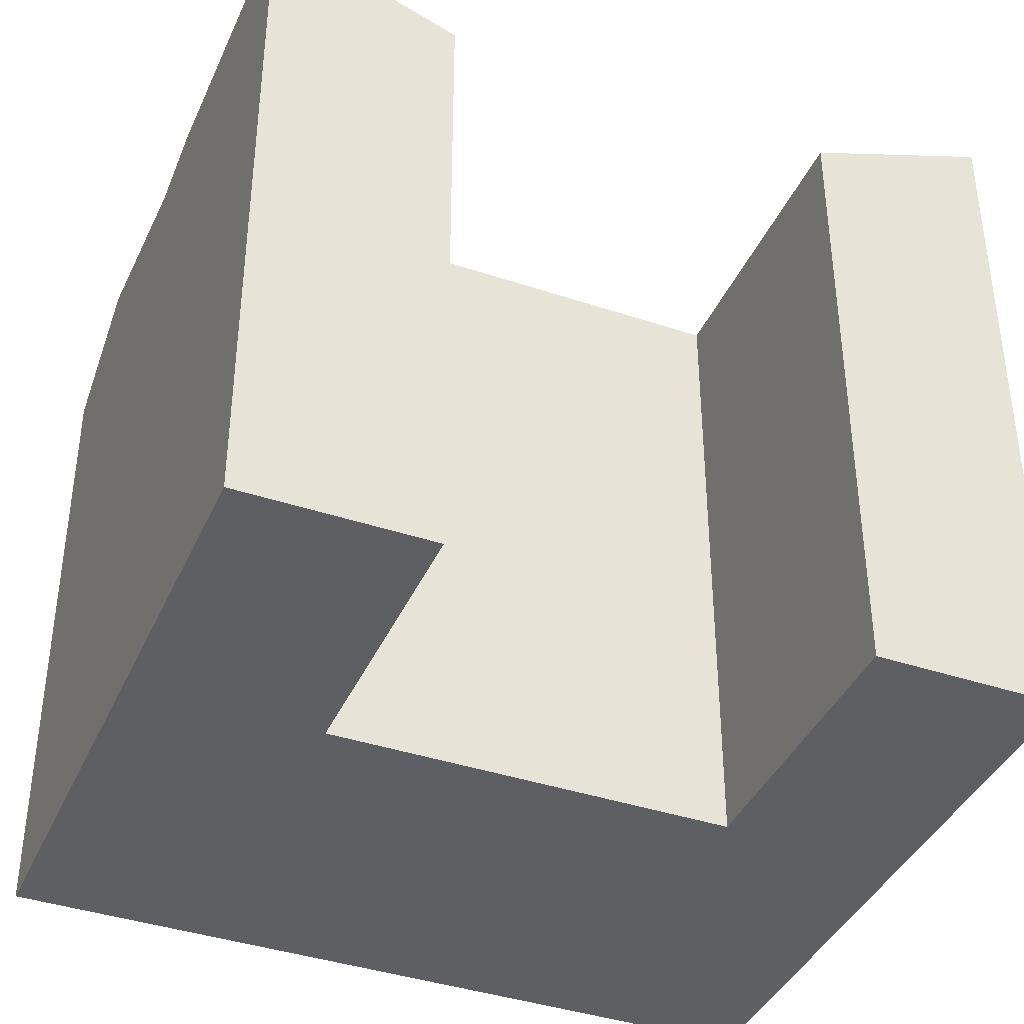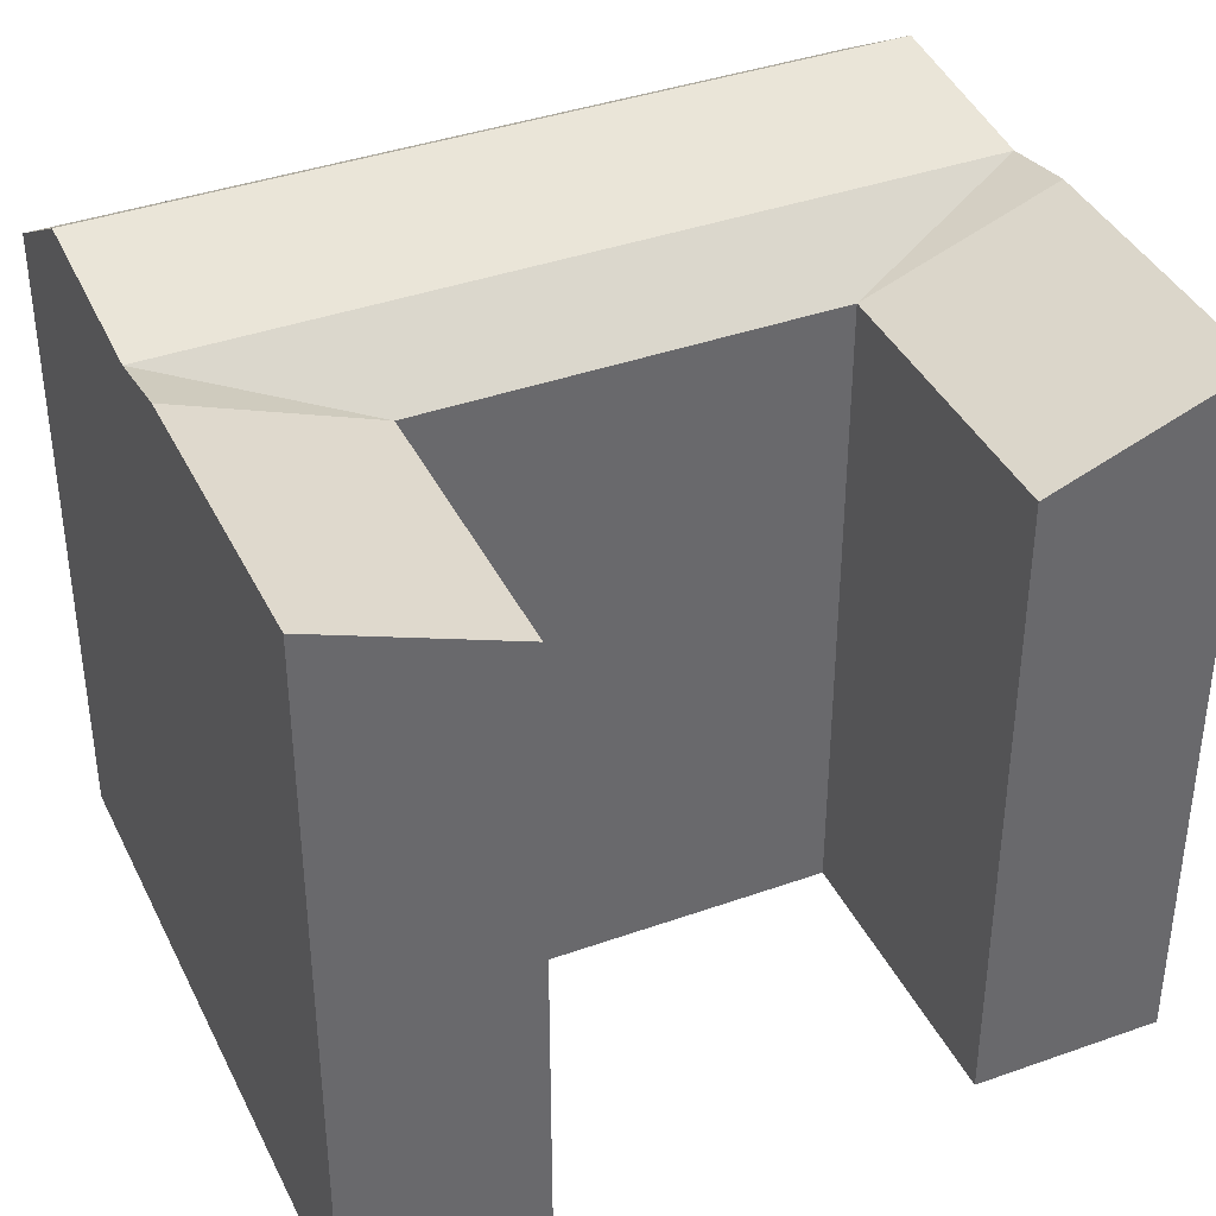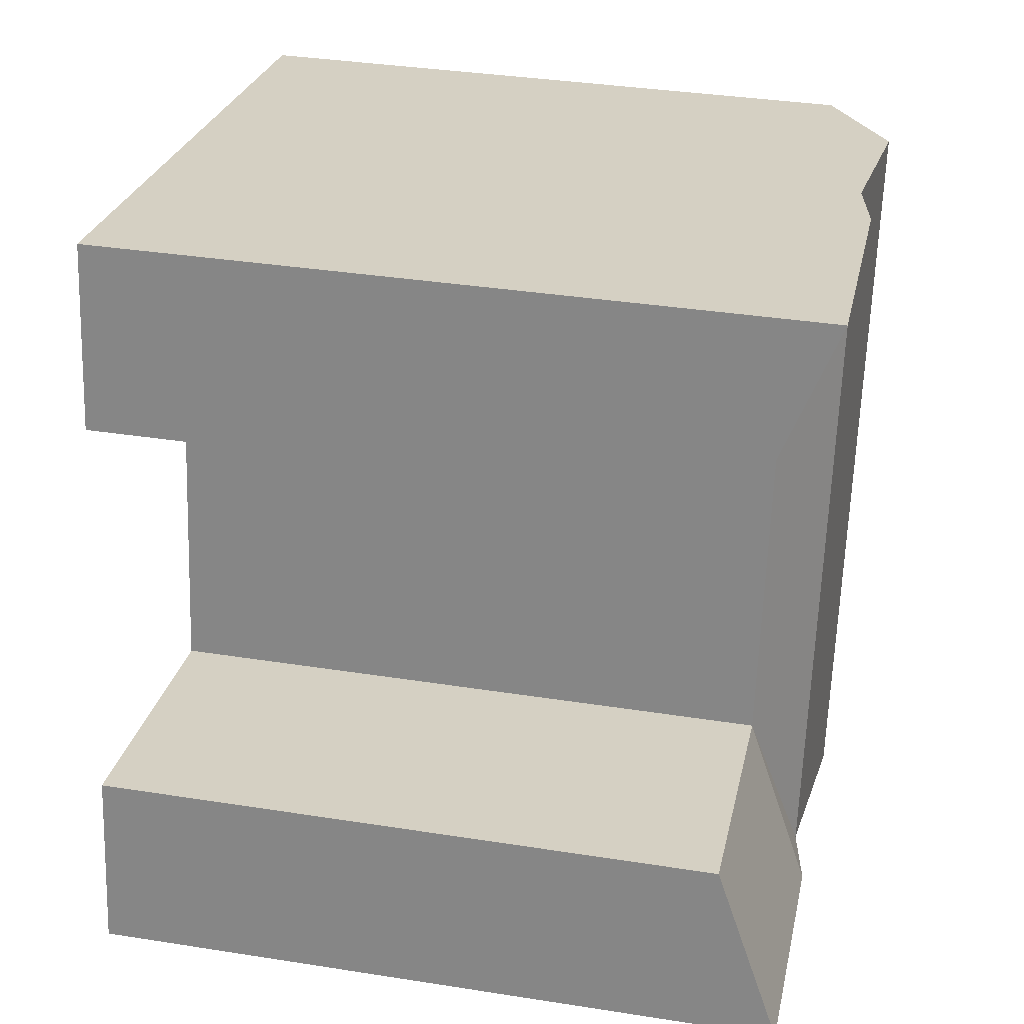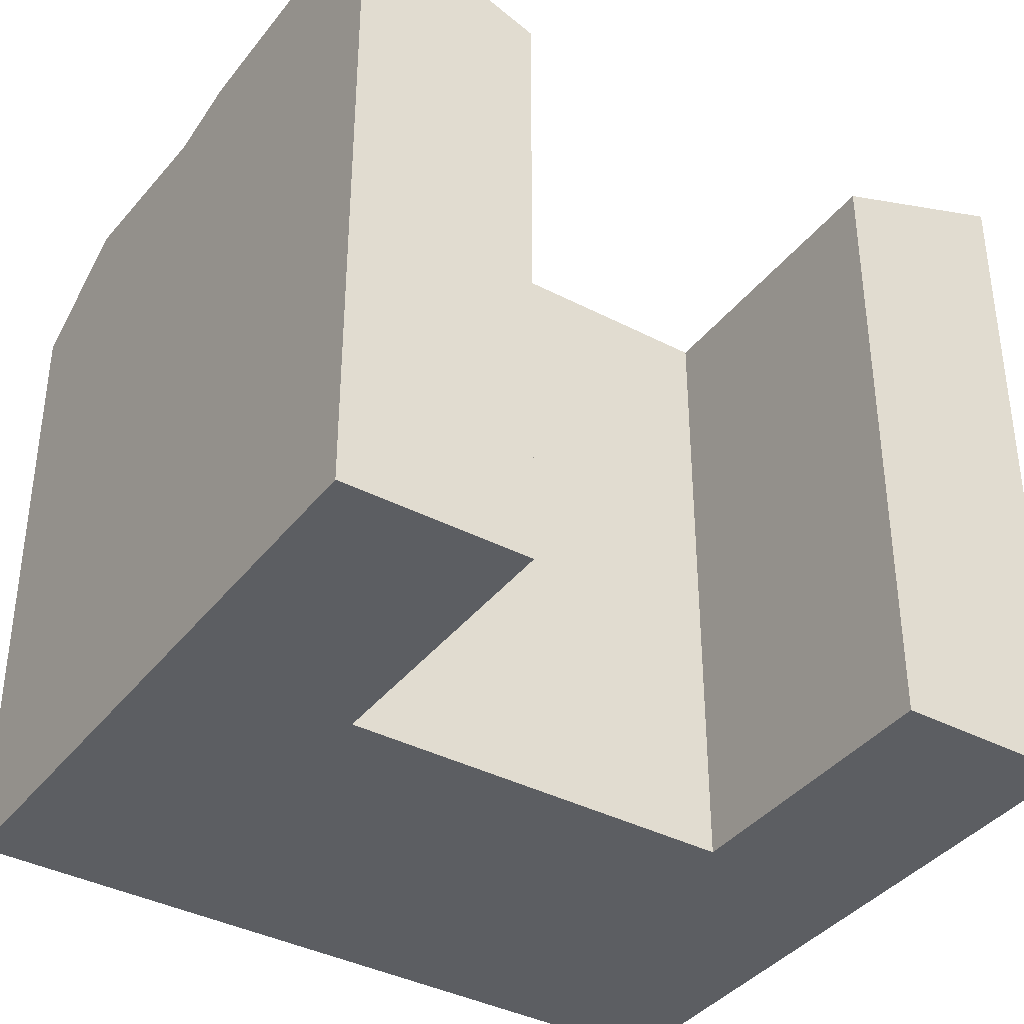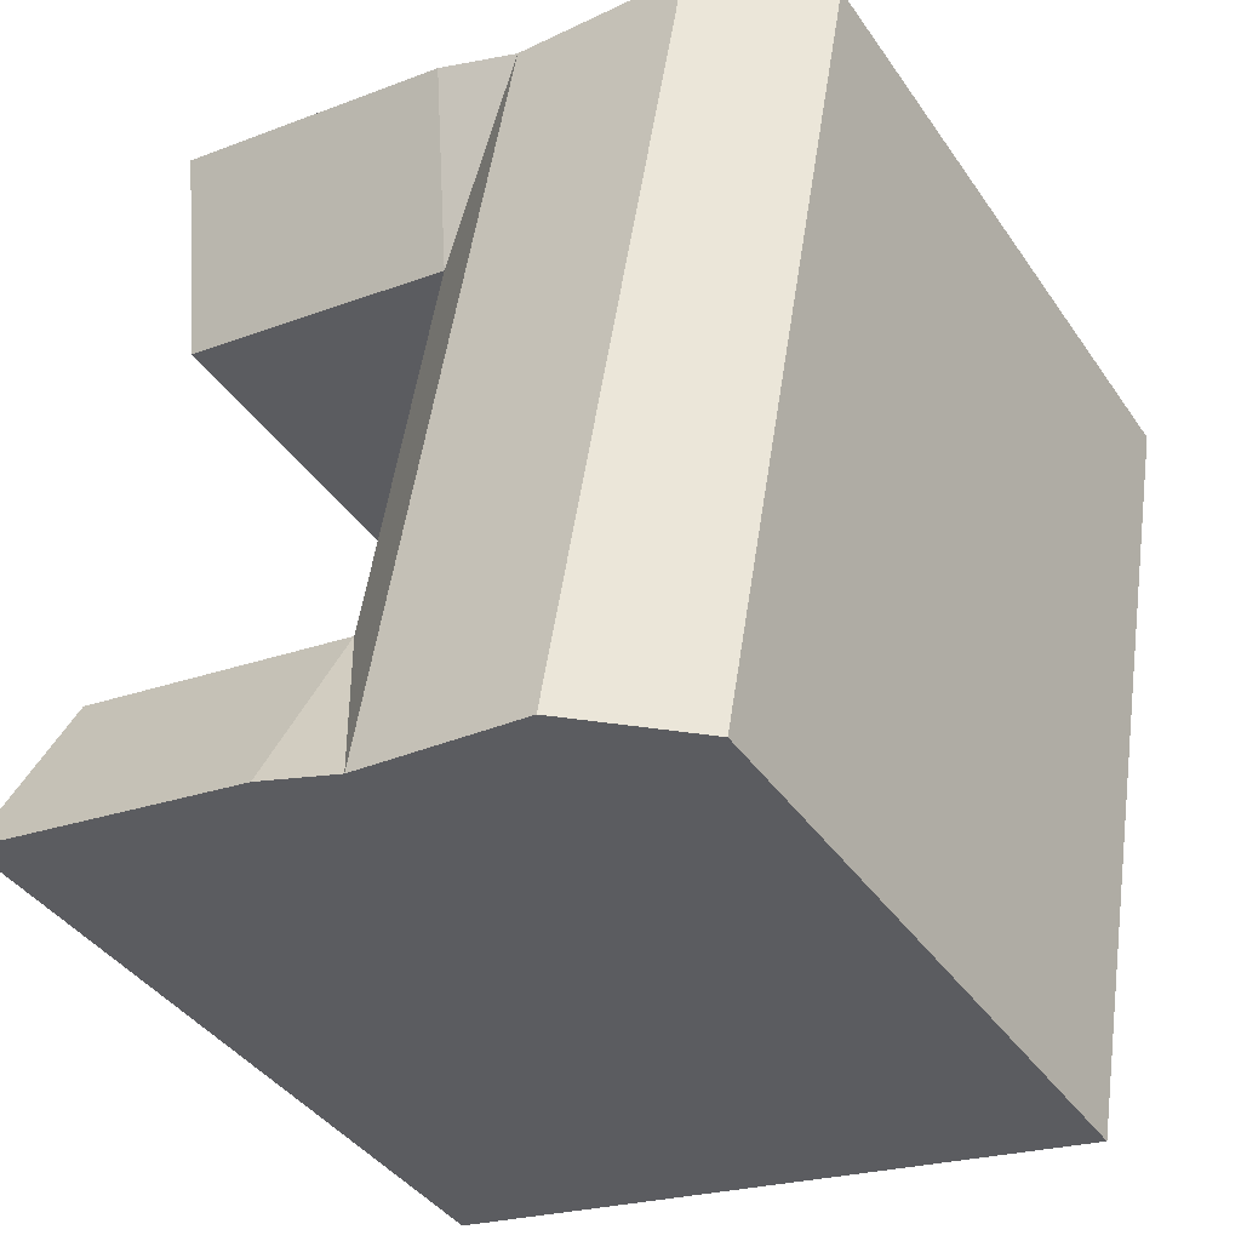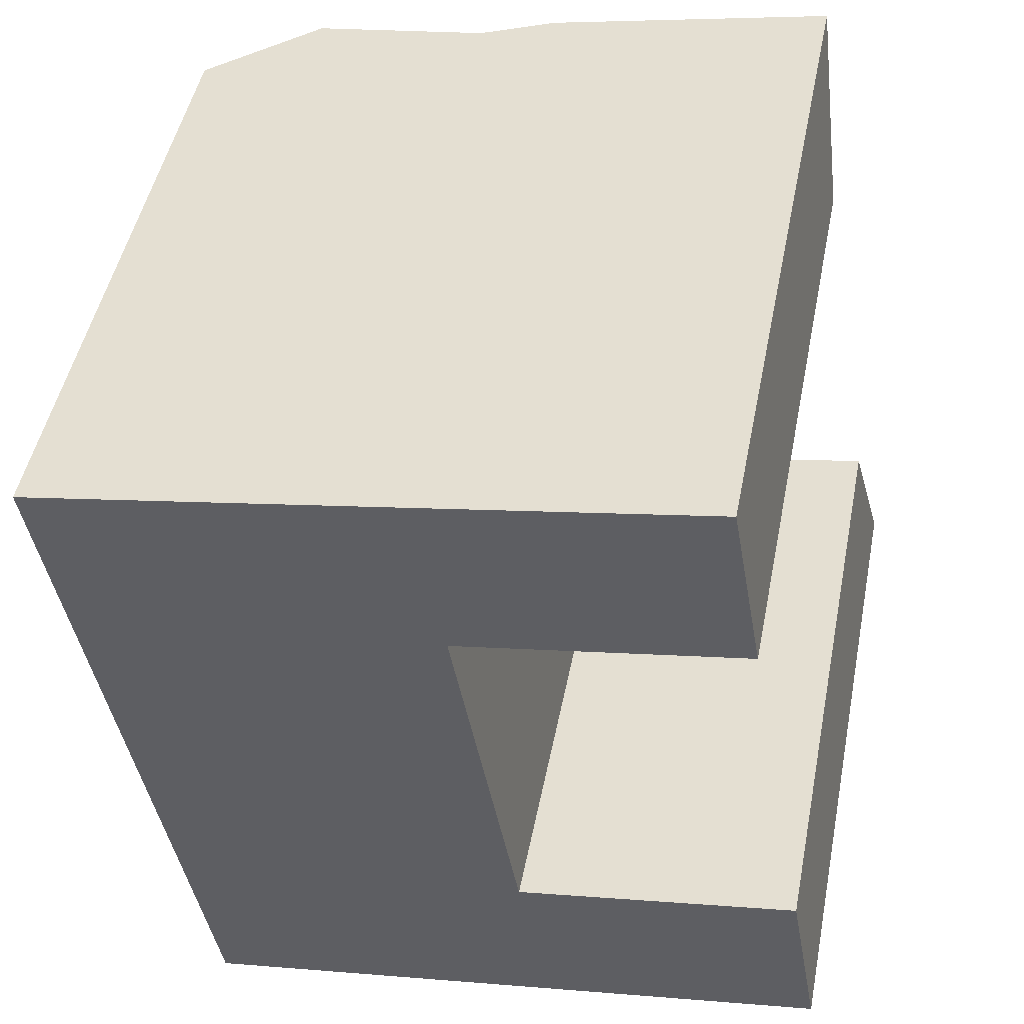
<metadata>
{"format":"obj","ext":"obj","renderer":"f3d","projection":"perspective","resolution":1024,"background":"white","views":[{"elev":-39.8,"azim":57.6,"up":"+Y"},{"elev":39.1,"azim":56.1,"up":"+Y"},{"elev":35.8,"azim":101.7,"up":"+Z"},{"elev":-38.2,"azim":46.7,"up":"+Y"},{"elev":-41.0,"azim":-148.4,"up":"+Z"},{"elev":48.1,"azim":11.1,"up":"+Z"}]}
</metadata>
<code>
v  13.45 23.53 -17.91
v  16.05 21.65 -17.46
v  14.53 23.53 -24.1
v  11.12 23.53 -4.532
v  10.02 23.53 1.748
v  13.71 21.65 -4.08
v  7.314 24.08 -18.98
v  8.394 24.08 -25.17
v  4.981 24.08 -5.603
v  3.885 24.08 0.677
v  3.429 21.65 -19.66
v  4.509 21.65 -25.85
v  1.096 21.65 -6.28
v  0.0004605 21.65 -0.0006849
v  26.86 24.05 -21.95
v  17.13 24.05 -23.65
v  25.78 21.65 -15.76
v  22.35 24.05 3.898
v  23.45 21.65 -2.381
v  12.62 24.05 2.2
v  3.885 -4.15e-17 0.6777
v  0 0 0
v  10.02 -1.071e-16 1.748
v  12.62 -1.348e-16 2.201
v  22.35 -2.387e-16 3.899
v  17.12 1.448e-15 -23.65
v  26.86 1.344e-15 -21.95
v  14.53 1.476e-15 -24.1
v  8.394 1.541e-15 -25.17
v  4.509 1.583e-15 -25.85
v  1.095 3.845e-16 -6.28
v  3.429 1.204e-15 -19.66
v  25.78 9.65e-16 -15.76
v  16.05 1.069e-15 -17.46
v  23.45 1.458e-16 -2.381
v  13.71 2.498e-16 -4.079
g defaultobject
f 1 2 3
f 2 1 4
f 2 4 5
f 2 5 6
f 7 3 8
f 3 7 9
f 3 9 10
f 3 10 1
f 1 10 4
f 4 10 5
f 11 8 12
f 8 11 13
f 8 13 14
f 8 14 7
f 7 14 9
f 9 14 10
f 2 15 16
f 15 2 17
f 6 18 19
f 18 6 20
f 3 2 16
f 5 20 6
f 21 14 22
f 14 21 23
f 14 23 24
f 14 24 25
f 14 25 18
f 14 18 5
f 5 18 20
f 10 14 5
f 26 15 27
f 15 26 28
f 15 28 29
f 15 29 30
f 15 30 12
f 15 12 3
f 15 3 16
f 3 12 8
f 14 31 22
f 31 14 32
f 32 14 30
f 30 14 13
f 30 13 11
f 30 11 12
f 27 17 33
f 17 27 15
f 33 2 34
f 2 33 17
f 6 35 36
f 35 6 19
f 35 18 25
f 18 35 19
f 34 6 36
f 6 34 2
f 25 36 35
f 36 25 24
f 36 24 32
f 32 24 31
f 31 24 23
f 31 23 21
f 31 21 22
f 33 26 27
f 26 33 34
f 26 34 28
f 28 34 29
f 29 34 36
f 29 36 30
f 30 36 32

</code>
